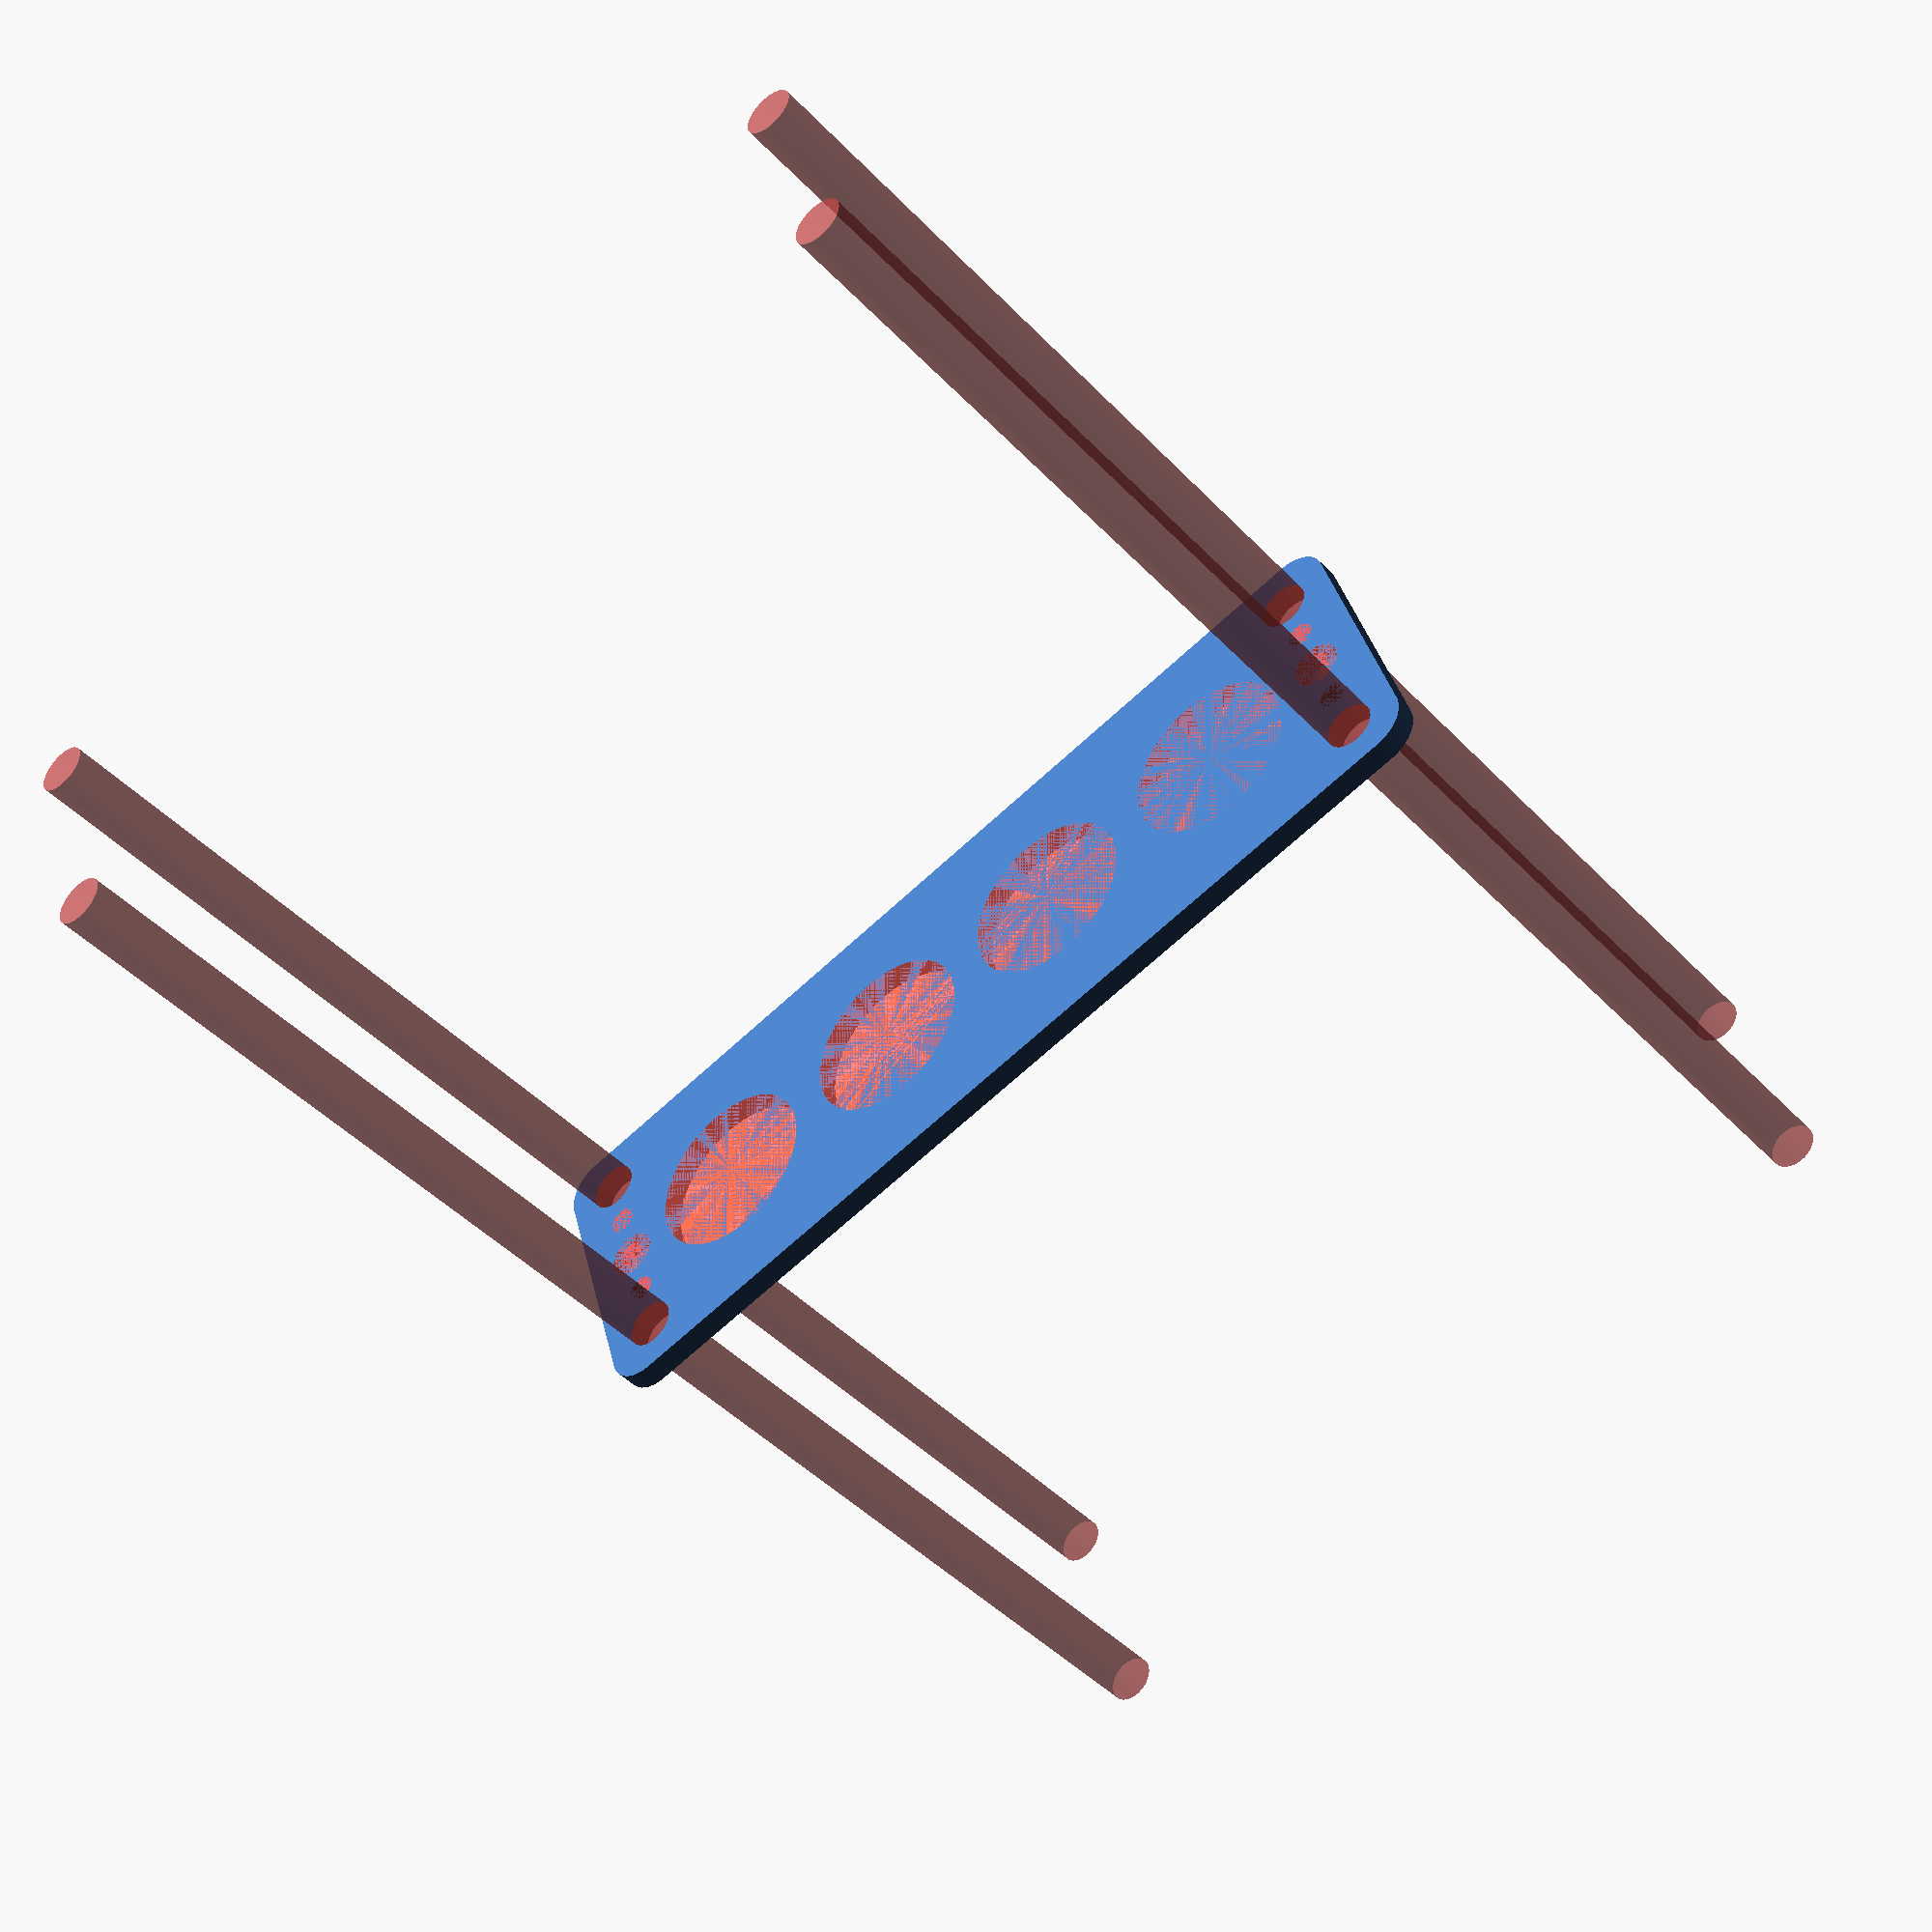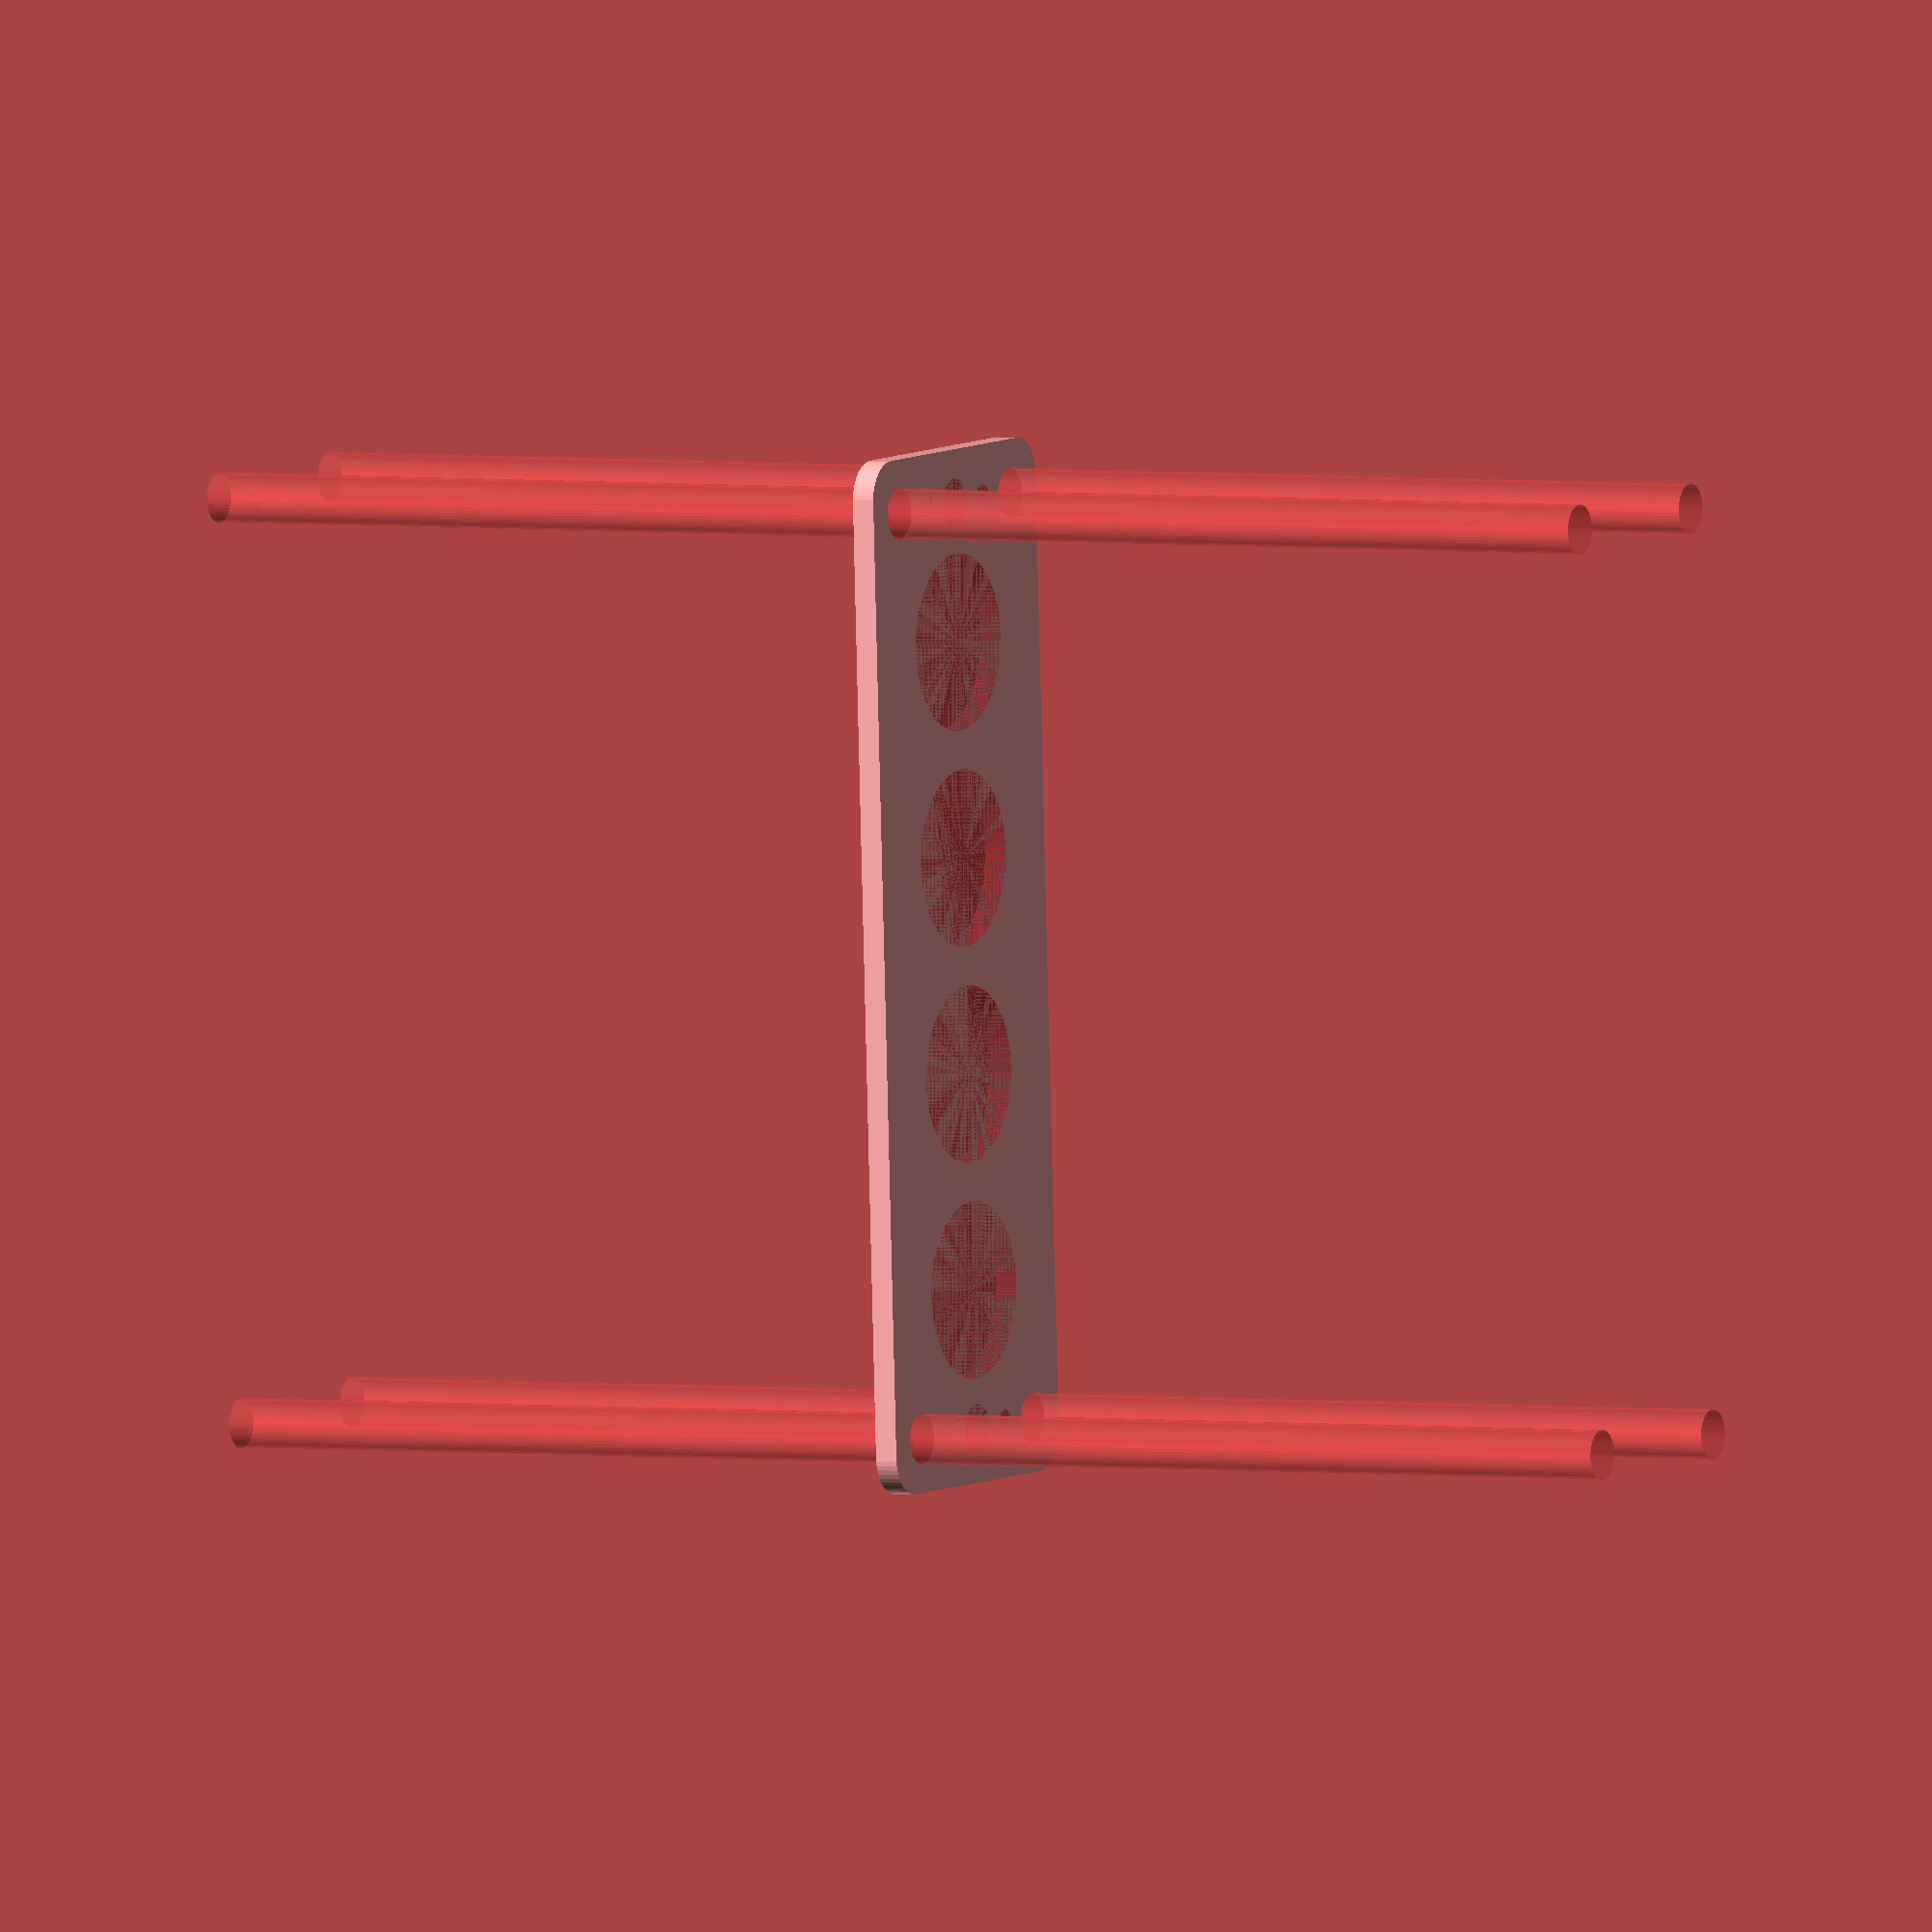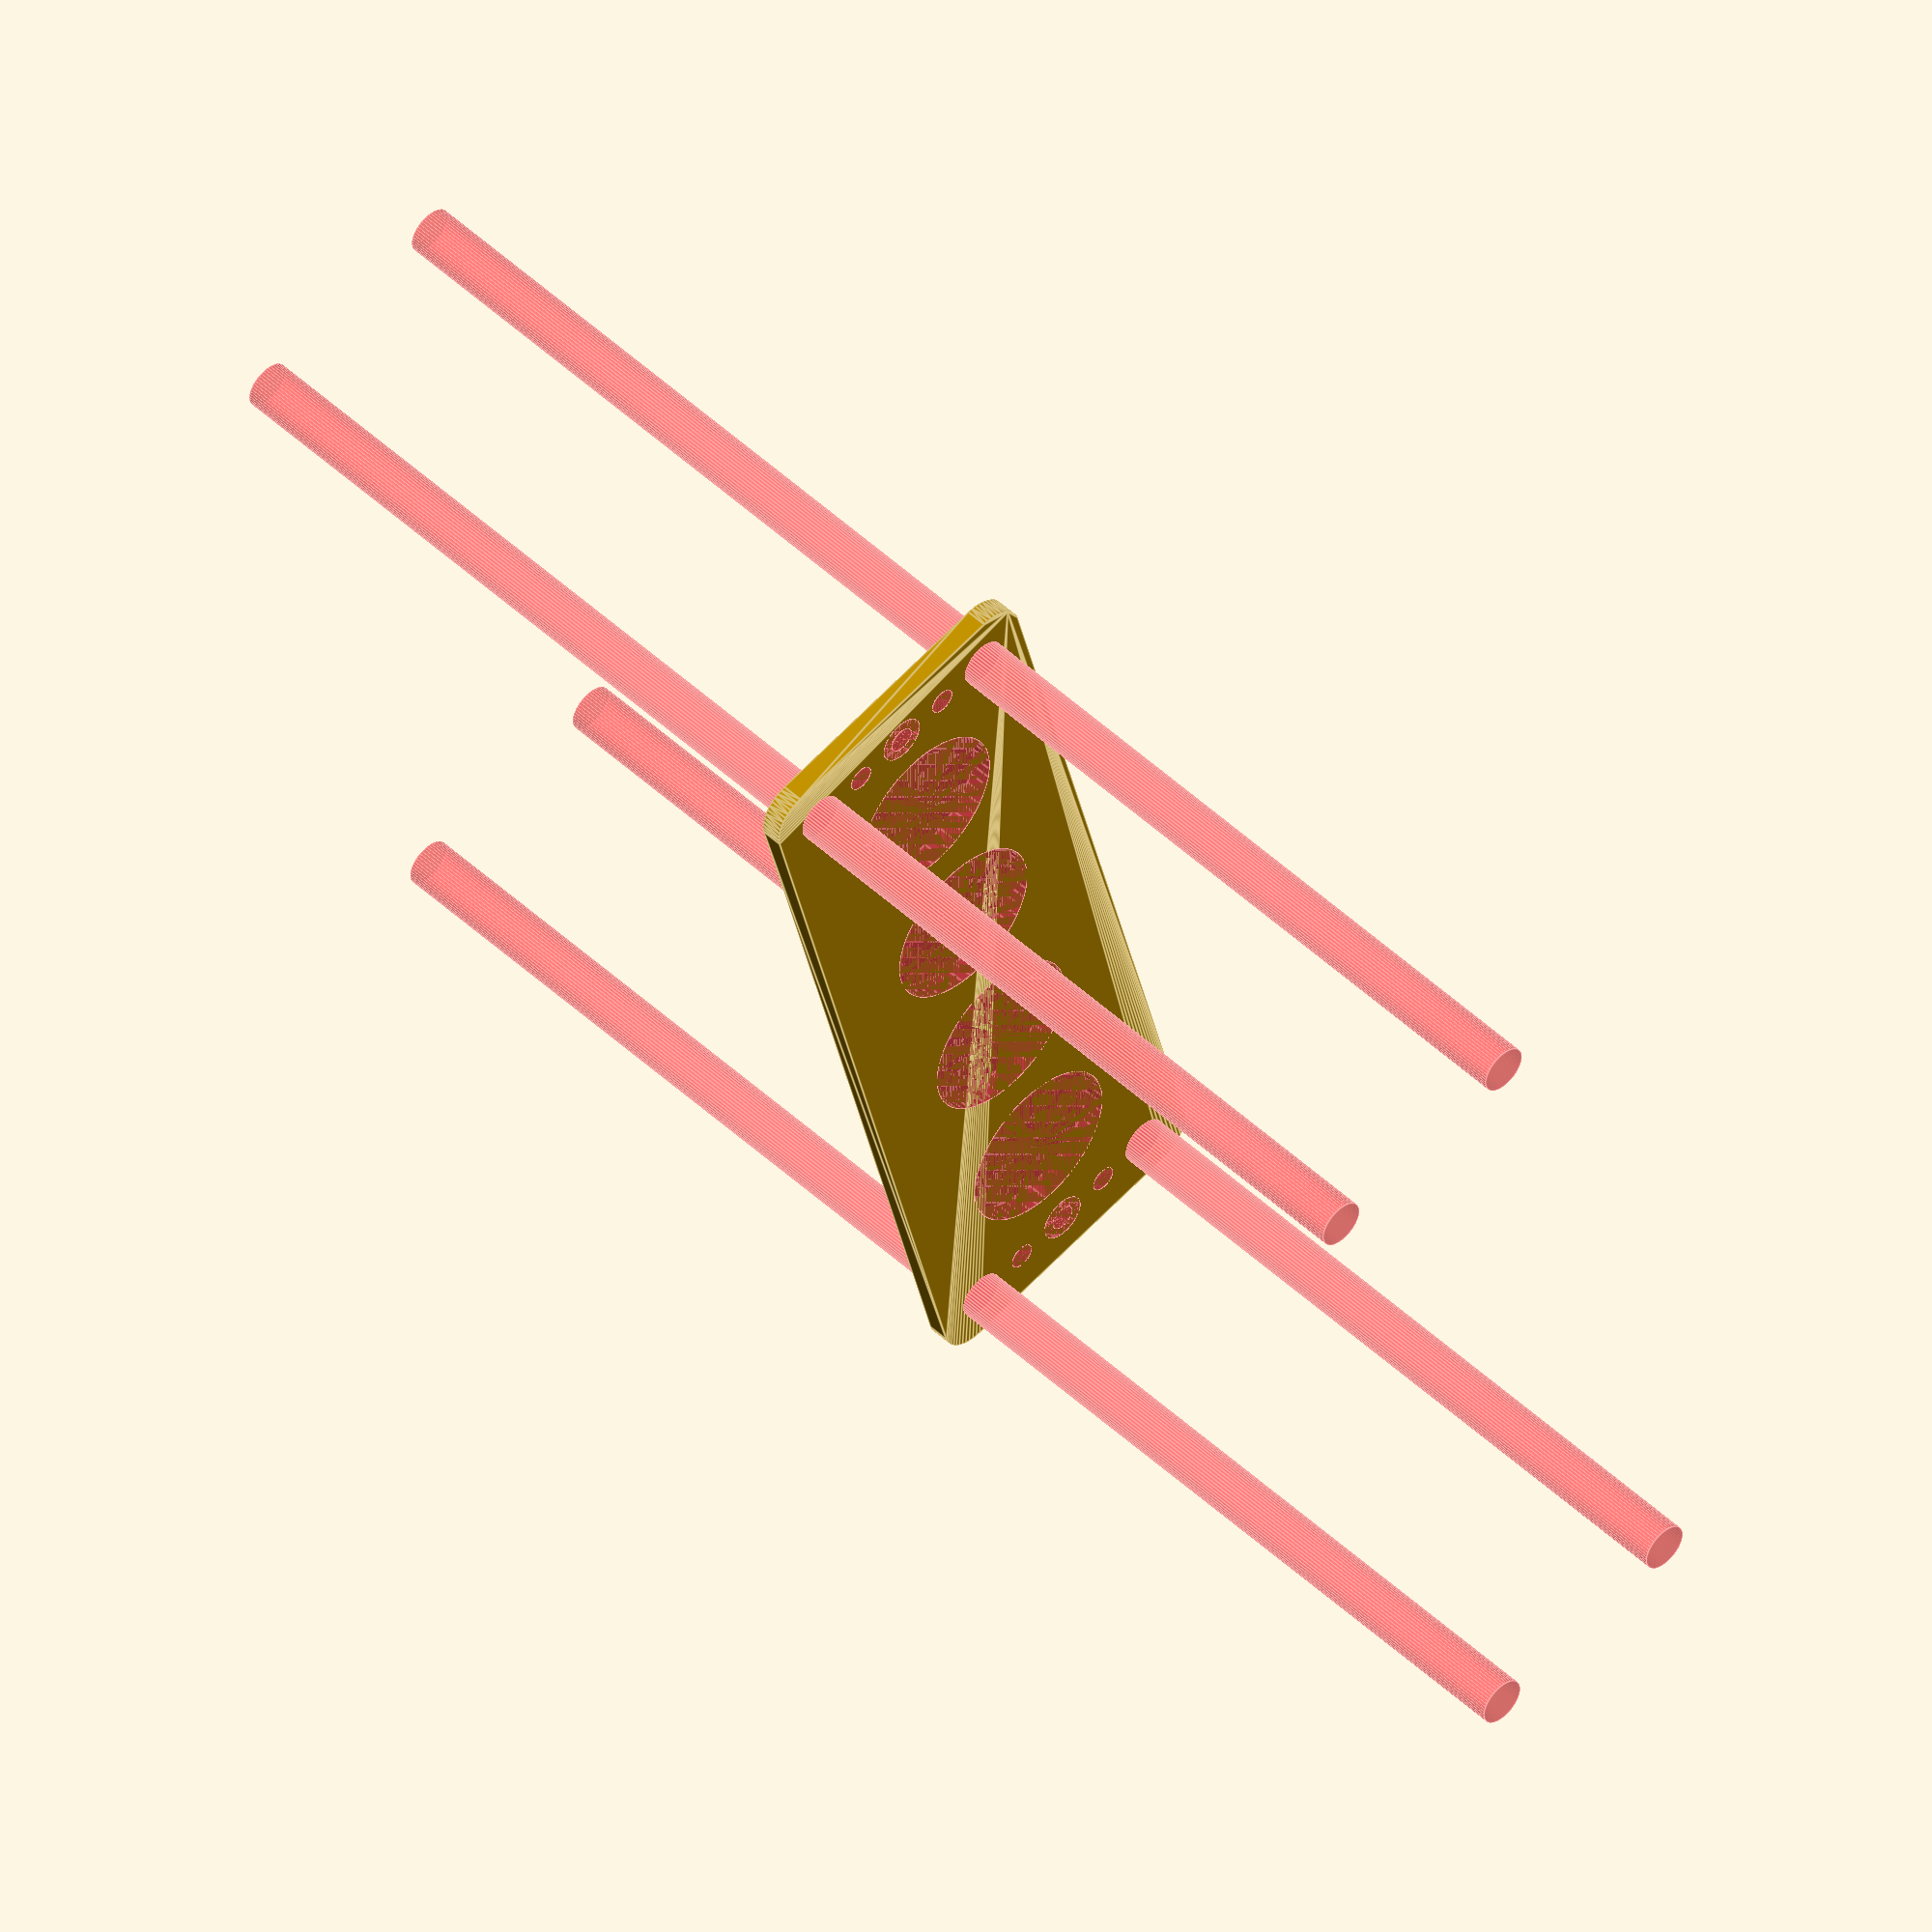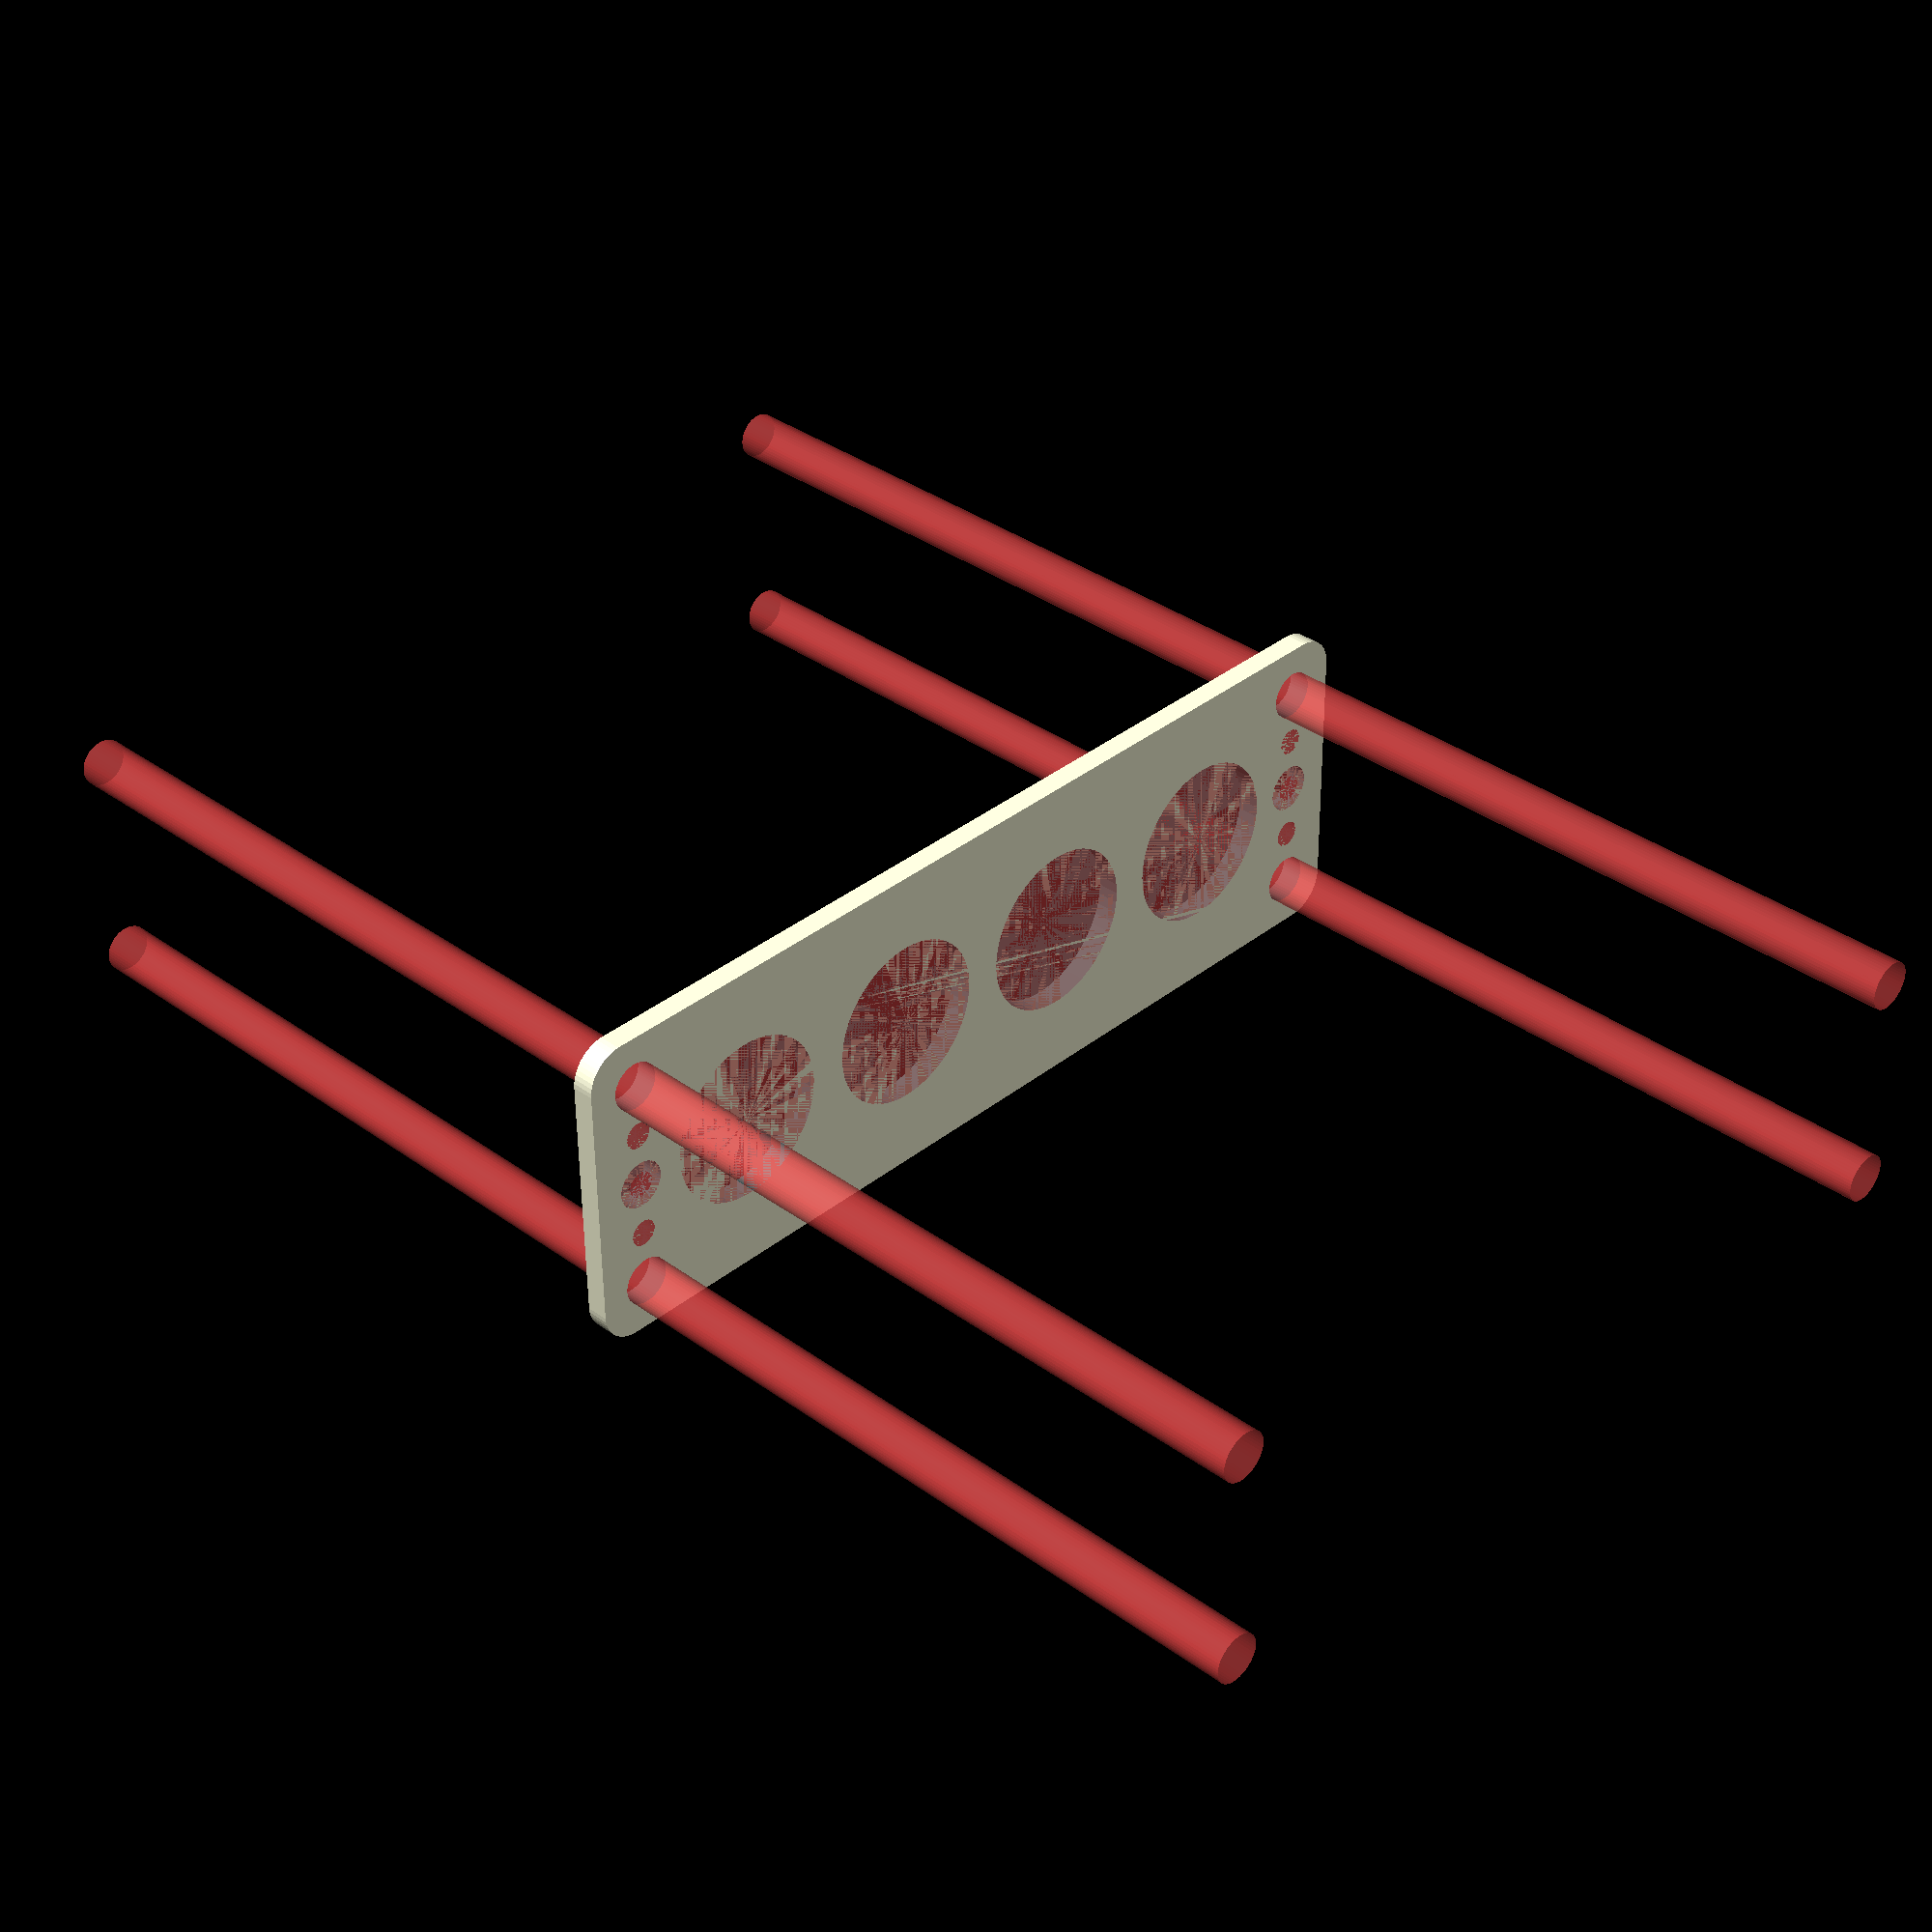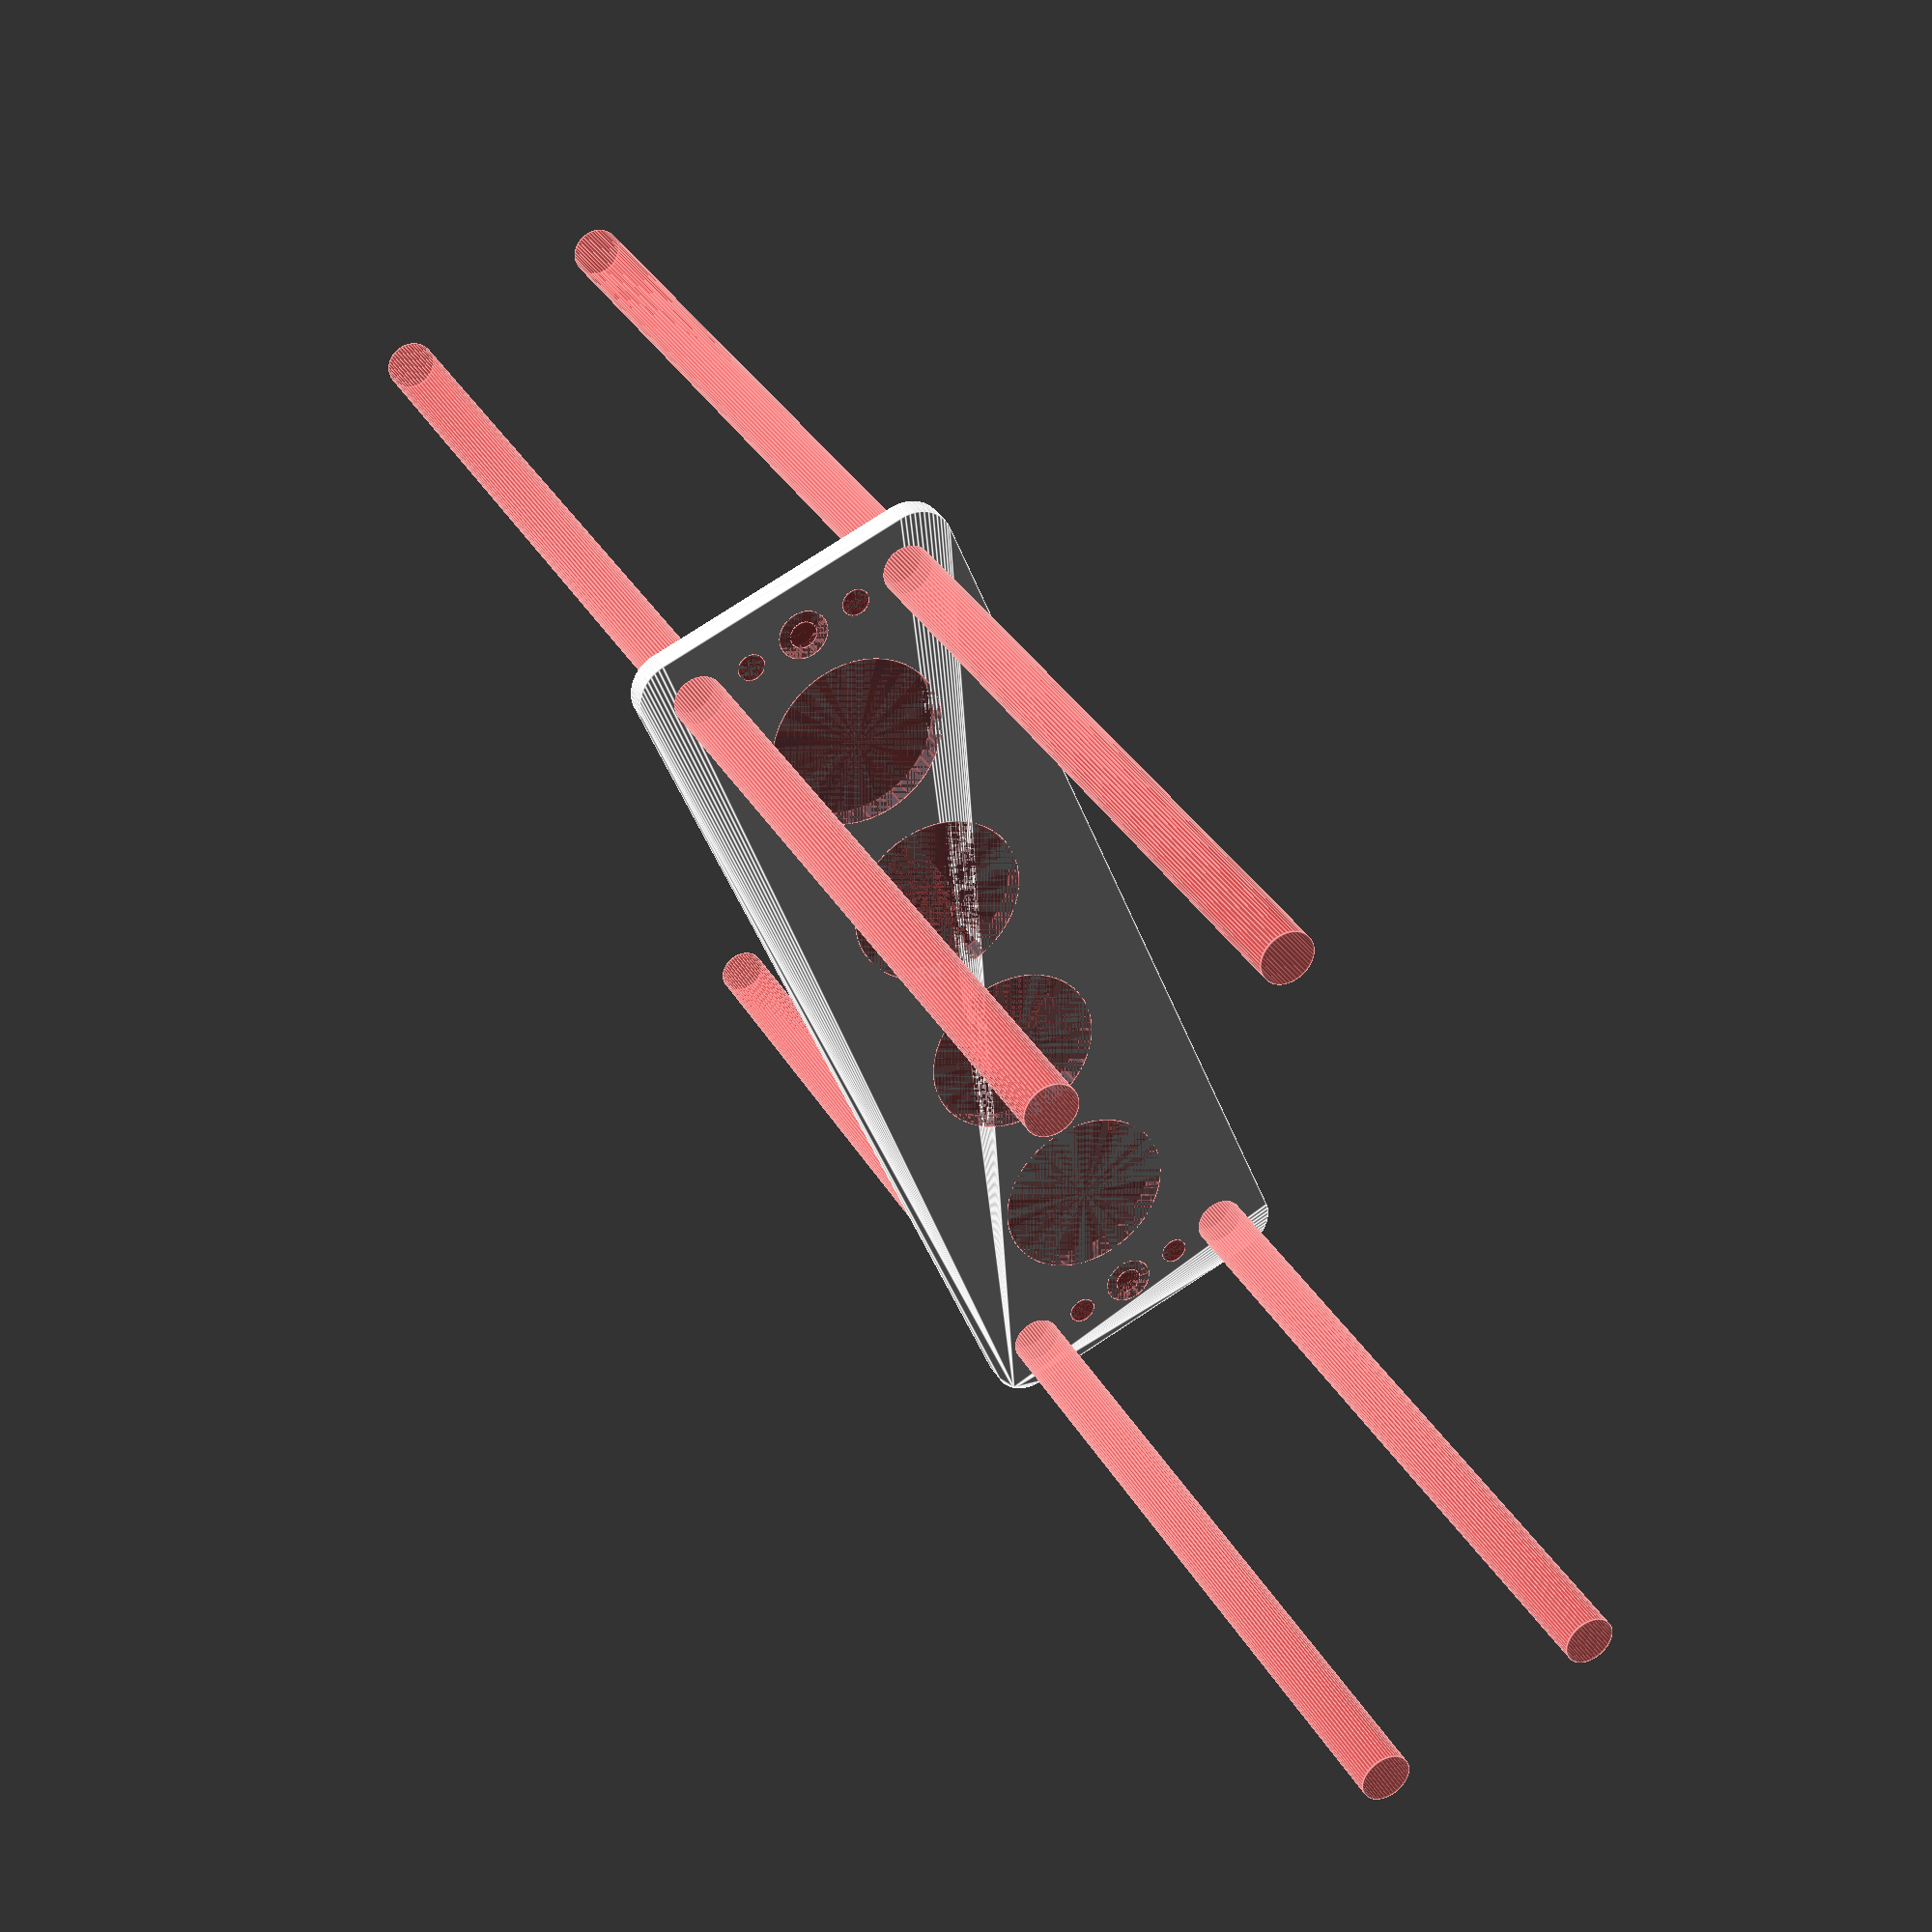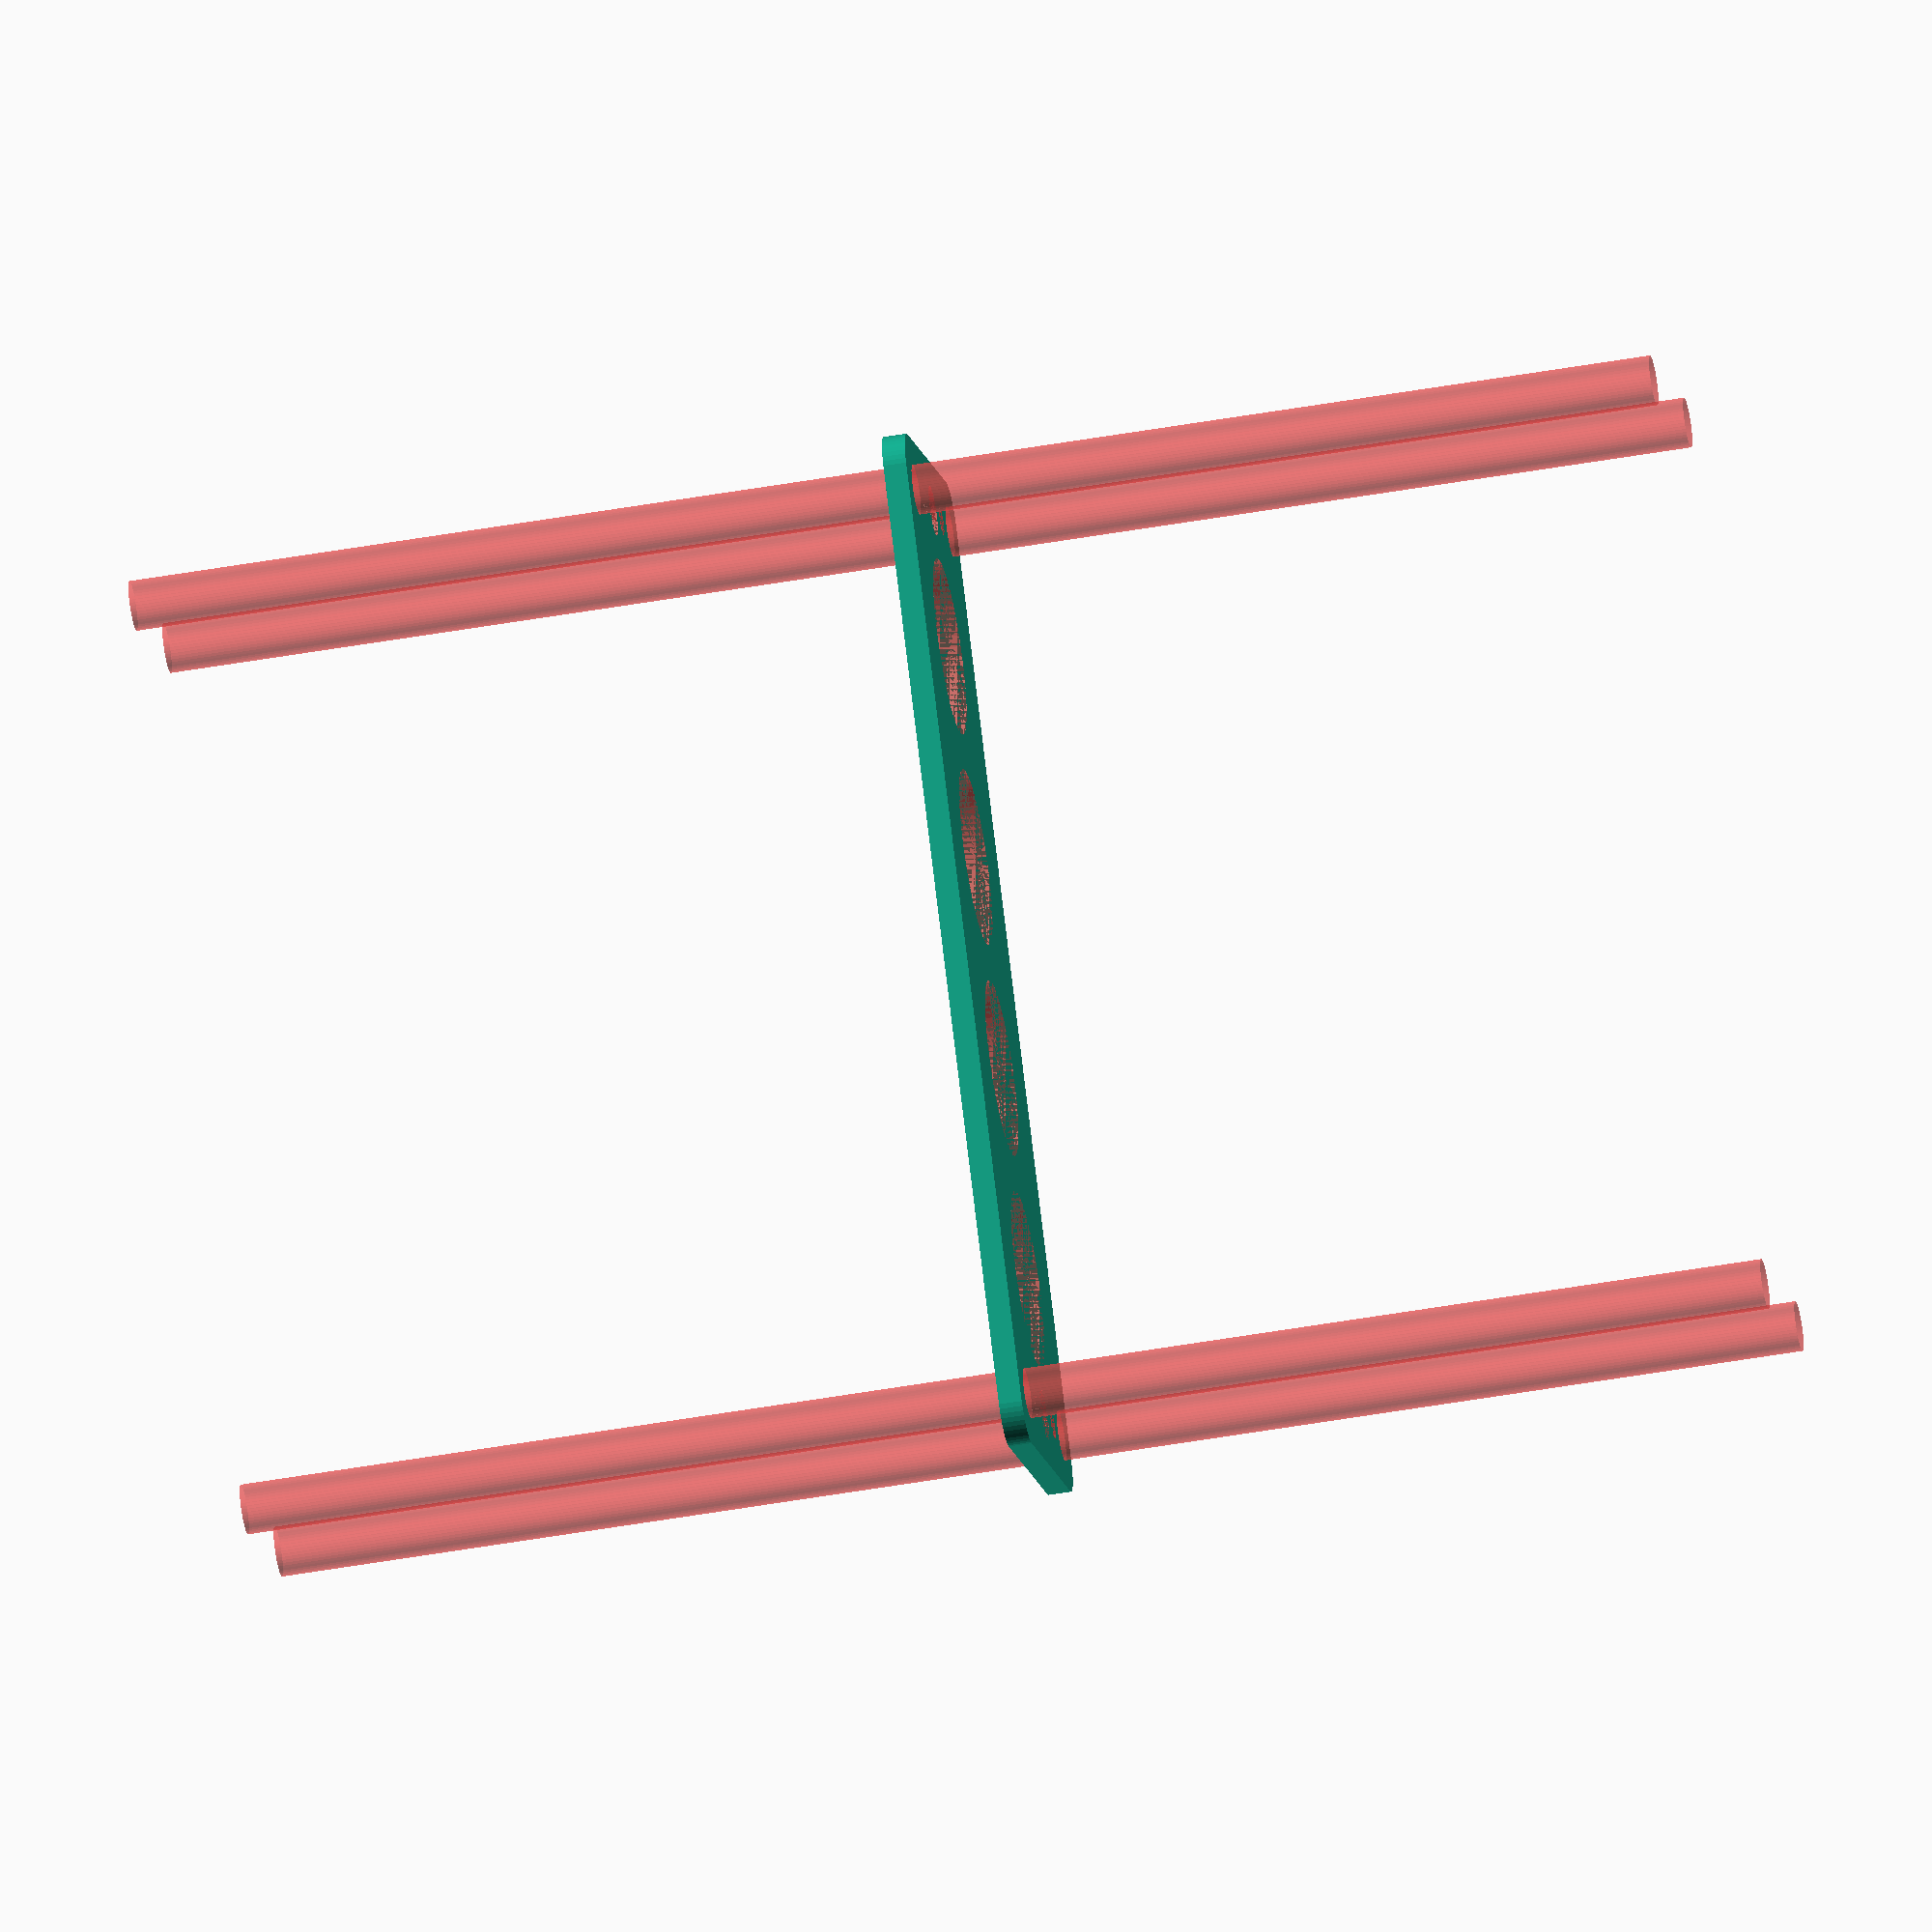
<openscad>
$fn = 50;


difference() {
	union() {
		hull() {
			translate(v = [-62.0000000000, 17.0000000000, 0]) {
				cylinder(h = 3, r = 5);
			}
			translate(v = [62.0000000000, 17.0000000000, 0]) {
				cylinder(h = 3, r = 5);
			}
			translate(v = [-62.0000000000, -17.0000000000, 0]) {
				cylinder(h = 3, r = 5);
			}
			translate(v = [62.0000000000, -17.0000000000, 0]) {
				cylinder(h = 3, r = 5);
			}
		}
	}
	union() {
		#translate(v = [-60.0000000000, -15.0000000000, 0]) {
			cylinder(h = 3, r = 3.2500000000);
		}
		#translate(v = [-60.0000000000, 0.0000000000, 0]) {
			cylinder(h = 3, r = 3.2500000000);
		}
		#translate(v = [-60.0000000000, 15.0000000000, 0]) {
			cylinder(h = 3, r = 3.2500000000);
		}
		#translate(v = [60.0000000000, -15.0000000000, 0]) {
			cylinder(h = 3, r = 3.2500000000);
		}
		#translate(v = [60.0000000000, 0.0000000000, 0]) {
			cylinder(h = 3, r = 3.2500000000);
		}
		#translate(v = [60.0000000000, 15.0000000000, 0]) {
			cylinder(h = 3, r = 3.2500000000);
		}
		#translate(v = [-60.0000000000, -15.0000000000, -100.0000000000]) {
			cylinder(h = 200, r = 3.2500000000);
		}
		#translate(v = [-60.0000000000, 15.0000000000, -100.0000000000]) {
			cylinder(h = 200, r = 3.2500000000);
		}
		#translate(v = [60.0000000000, -15.0000000000, -100.0000000000]) {
			cylinder(h = 200, r = 3.2500000000);
		}
		#translate(v = [60.0000000000, 15.0000000000, -100.0000000000]) {
			cylinder(h = 200, r = 3.2500000000);
		}
		#translate(v = [-60.0000000000, -15.0000000000, 0]) {
			cylinder(h = 3, r = 1.8000000000);
		}
		#translate(v = [-60.0000000000, -7.5000000000, 0]) {
			cylinder(h = 3, r = 1.8000000000);
		}
		#translate(v = [-60.0000000000, 0.0000000000, 0]) {
			cylinder(h = 3, r = 1.8000000000);
		}
		#translate(v = [-60.0000000000, 7.5000000000, 0]) {
			cylinder(h = 3, r = 1.8000000000);
		}
		#translate(v = [-60.0000000000, 15.0000000000, 0]) {
			cylinder(h = 3, r = 1.8000000000);
		}
		#translate(v = [60.0000000000, -15.0000000000, 0]) {
			cylinder(h = 3, r = 1.8000000000);
		}
		#translate(v = [60.0000000000, -7.5000000000, 0]) {
			cylinder(h = 3, r = 1.8000000000);
		}
		#translate(v = [60.0000000000, 0.0000000000, 0]) {
			cylinder(h = 3, r = 1.8000000000);
		}
		#translate(v = [60.0000000000, 7.5000000000, 0]) {
			cylinder(h = 3, r = 1.8000000000);
		}
		#translate(v = [60.0000000000, 15.0000000000, 0]) {
			cylinder(h = 3, r = 1.8000000000);
		}
		#translate(v = [-60.0000000000, -15.0000000000, 0]) {
			cylinder(h = 3, r = 1.8000000000);
		}
		#translate(v = [-60.0000000000, -7.5000000000, 0]) {
			cylinder(h = 3, r = 1.8000000000);
		}
		#translate(v = [-60.0000000000, 0.0000000000, 0]) {
			cylinder(h = 3, r = 1.8000000000);
		}
		#translate(v = [-60.0000000000, 7.5000000000, 0]) {
			cylinder(h = 3, r = 1.8000000000);
		}
		#translate(v = [-60.0000000000, 15.0000000000, 0]) {
			cylinder(h = 3, r = 1.8000000000);
		}
		#translate(v = [60.0000000000, -15.0000000000, 0]) {
			cylinder(h = 3, r = 1.8000000000);
		}
		#translate(v = [60.0000000000, -7.5000000000, 0]) {
			cylinder(h = 3, r = 1.8000000000);
		}
		#translate(v = [60.0000000000, 0.0000000000, 0]) {
			cylinder(h = 3, r = 1.8000000000);
		}
		#translate(v = [60.0000000000, 7.5000000000, 0]) {
			cylinder(h = 3, r = 1.8000000000);
		}
		#translate(v = [60.0000000000, 15.0000000000, 0]) {
			cylinder(h = 3, r = 1.8000000000);
		}
		#translate(v = [-60.0000000000, -15.0000000000, 0]) {
			cylinder(h = 3, r = 1.8000000000);
		}
		#translate(v = [-60.0000000000, -7.5000000000, 0]) {
			cylinder(h = 3, r = 1.8000000000);
		}
		#translate(v = [-60.0000000000, 0.0000000000, 0]) {
			cylinder(h = 3, r = 1.8000000000);
		}
		#translate(v = [-60.0000000000, 7.5000000000, 0]) {
			cylinder(h = 3, r = 1.8000000000);
		}
		#translate(v = [-60.0000000000, 15.0000000000, 0]) {
			cylinder(h = 3, r = 1.8000000000);
		}
		#translate(v = [60.0000000000, -15.0000000000, 0]) {
			cylinder(h = 3, r = 1.8000000000);
		}
		#translate(v = [60.0000000000, -7.5000000000, 0]) {
			cylinder(h = 3, r = 1.8000000000);
		}
		#translate(v = [60.0000000000, 0.0000000000, 0]) {
			cylinder(h = 3, r = 1.8000000000);
		}
		#translate(v = [60.0000000000, 7.5000000000, 0]) {
			cylinder(h = 3, r = 1.8000000000);
		}
		#translate(v = [60.0000000000, 15.0000000000, 0]) {
			cylinder(h = 3, r = 1.8000000000);
		}
		#translate(v = [-42.0000000000, 0, 0]) {
			cylinder(h = 3, r = 11.5000000000);
		}
		#translate(v = [-14.0000000000, 0, 0]) {
			cylinder(h = 3, r = 11.5000000000);
		}
		#translate(v = [14.0000000000, 0, 0]) {
			cylinder(h = 3, r = 11.5000000000);
		}
		#translate(v = [42.0000000000, 0, 0]) {
			cylinder(h = 3, r = 11.5000000000);
		}
	}
}
</openscad>
<views>
elev=224.8 azim=16.4 roll=320.1 proj=p view=solid
elev=177.5 azim=272.9 roll=61.5 proj=o view=wireframe
elev=311.2 azim=256.1 roll=316.1 proj=o view=edges
elev=144.8 azim=359.4 roll=226.0 proj=p view=wireframe
elev=327.5 azim=67.4 roll=334.9 proj=p view=edges
elev=50.4 azim=230.7 roll=280.9 proj=o view=wireframe
</views>
